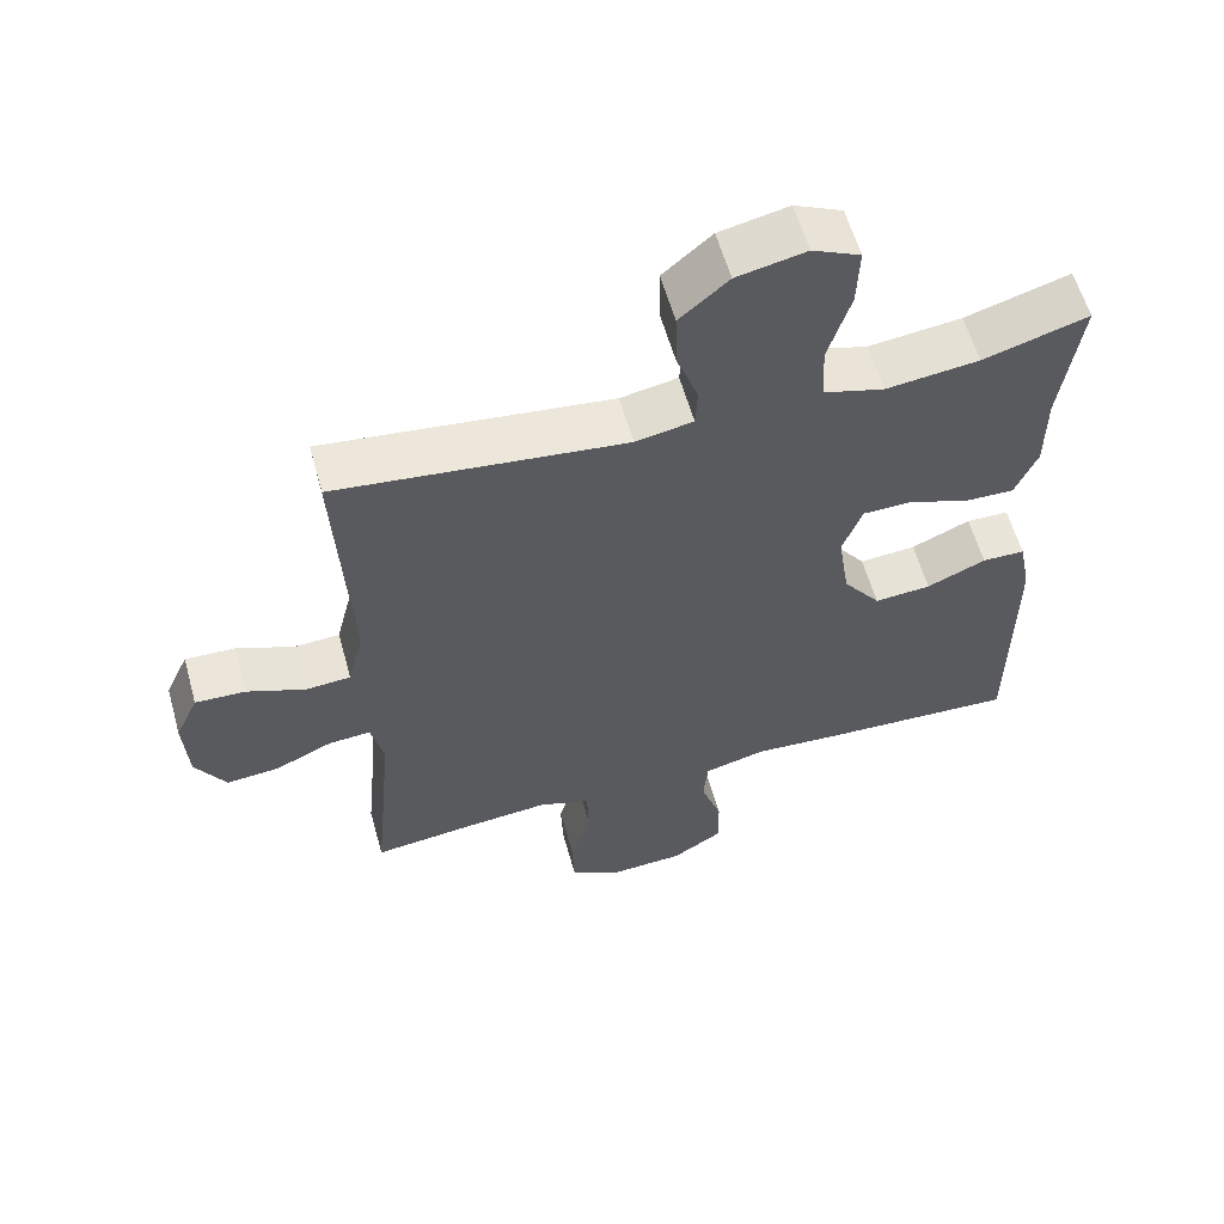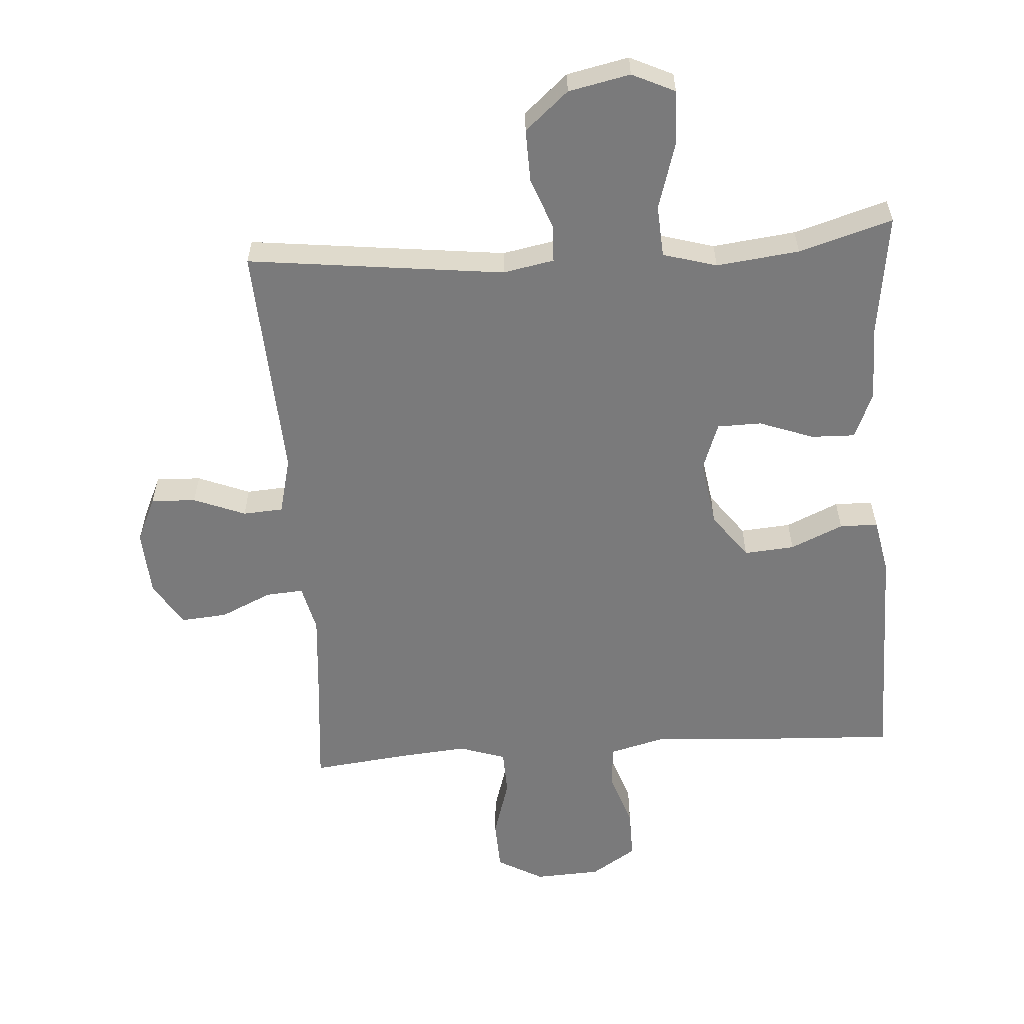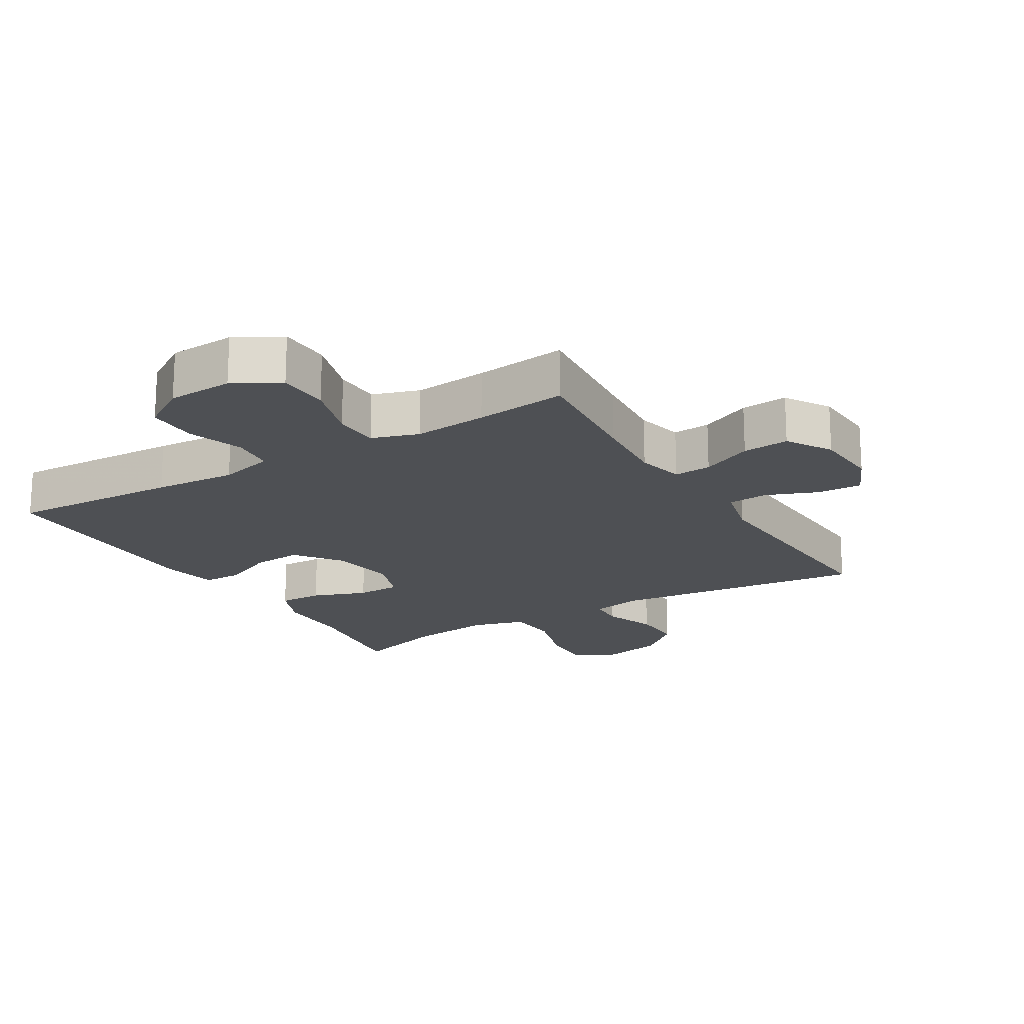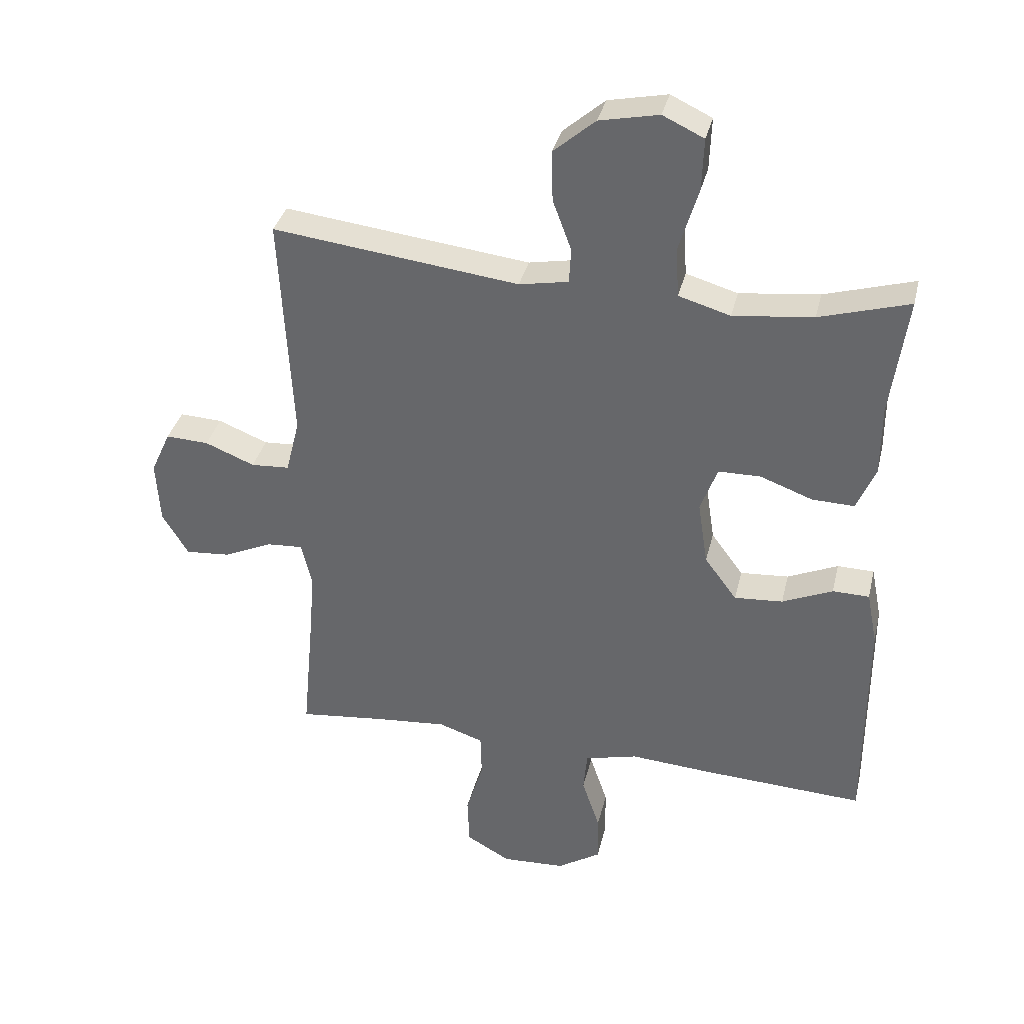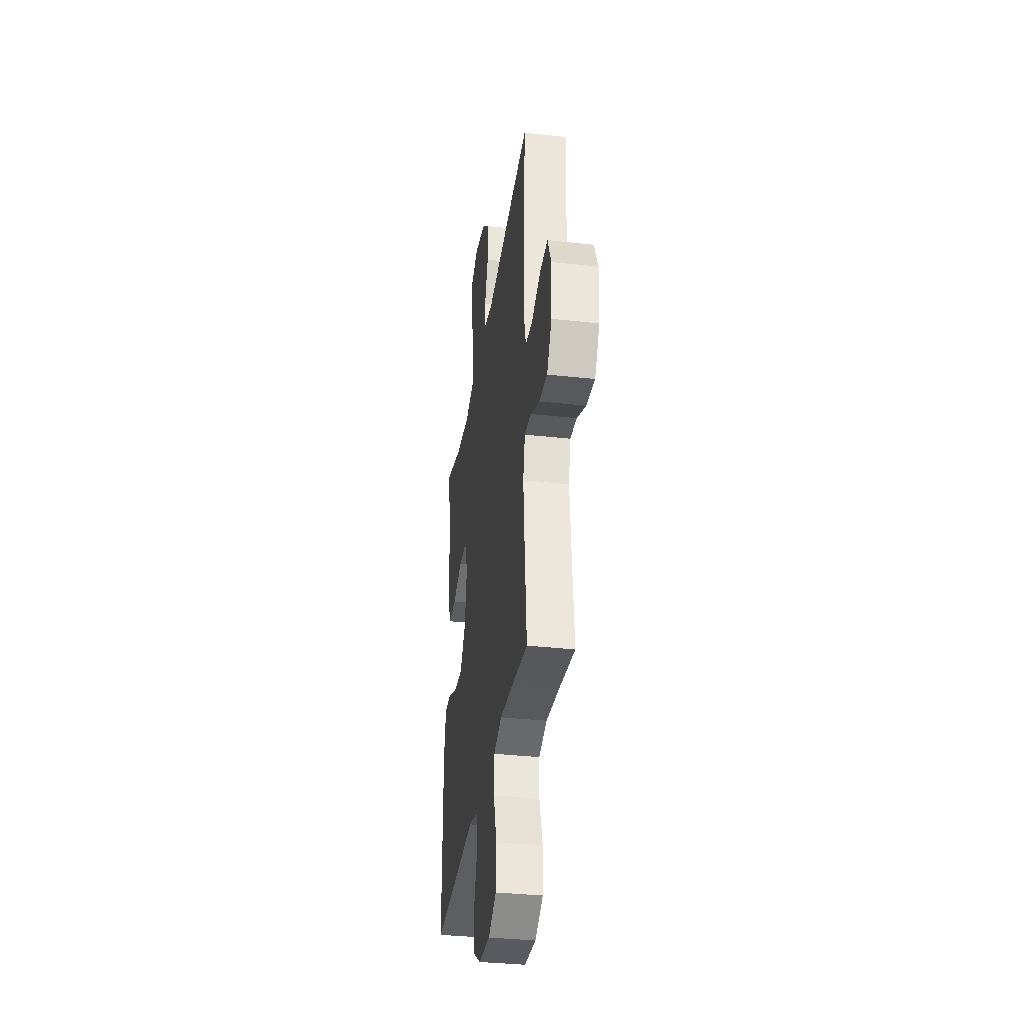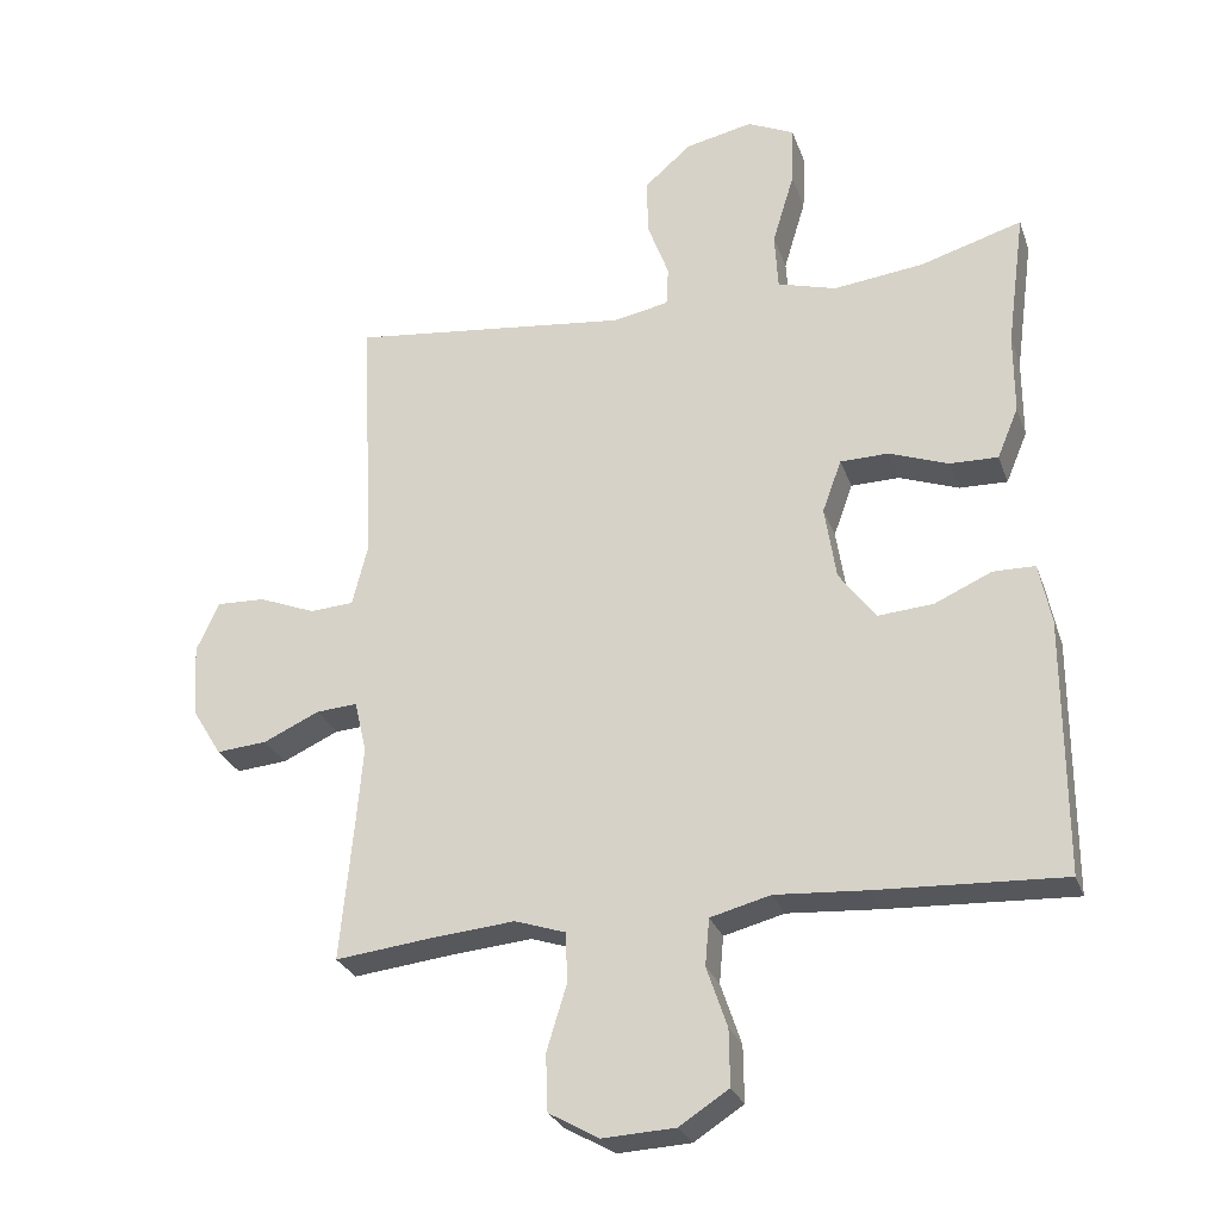
<metadata>
{"format":"obj","ext":"obj","renderer":"f3d","projection":"perspective","resolution":1024,"background":"white","views":[{"elev":59.0,"azim":-15.6,"up":"+Z"},{"elev":-58.1,"azim":4.0,"up":"+Y"},{"elev":-18.8,"azim":-148.8,"up":"+Y"},{"elev":35.7,"azim":13.3,"up":"+Z"},{"elev":-34.6,"azim":-98.5,"up":"+Z"},{"elev":-27.5,"azim":17.4,"up":"+Z"}]}
</metadata>
<code>
v 0.5 0.07 0.5
v 0.474 0.07 0.307
v 0.474 0.07 0.193
v 0.444 0.07 0.121
v 0.376 0.07 0.123
v 0.292 0.07 0.154
v 0.224 0.07 0.153
v 0.197 0.07 0.079
v 0.213 0.07 -0.025
v 0.265 0.07 -0.095
v 0.343 0.07 -0.089
v 0.424 0.07 -0.053
v 0.483 0.07 -0.054
v 0.5 0.07 -0.14
v 0.5 0.07 -0.5
v 0.236 0.07 -0.487
v 0.108 0.07 -0.478
v 0.023 0.07 -0.5
v 0.017 0.07 -0.566
v 0.046 0.07 -0.652
v 0.047 0.07 -0.731
v -0.023 0.07 -0.776
v -0.125 0.07 -0.781
v -0.196 0.07 -0.741
v -0.199 0.07 -0.661
v -0.171 0.07 -0.569
v -0.173 0.07 -0.498
v -0.245 0.07 -0.474
v -0.359 0.07 -0.484
v -0.5 0.07 -0.5
v -0.482 0.07 -0.31
v -0.472 0.07 -0.192
v -0.489 0.07 -0.119
v -0.547 0.07 -0.123
v -0.626 0.07 -0.159
v -0.698 0.07 -0.165
v -0.74 0.07 -0.096
v -0.746 0.07 0.006
v -0.714 0.07 0.076
v -0.645 0.07 0.073
v -0.565 0.07 0.041
v -0.503 0.07 0.045
v -0.481 0.07 0.133
v -0.5 0.07 0.5
v -0.104 0.07 0.453
v -0.025 0.07 0.468
v -0.022 0.07 0.524
v -0.052 0.07 0.605
v -0.054 0.07 0.686
v 0.013 0.07 0.744
v 0.108 0.07 0.764
v 0.174 0.07 0.733
v 0.171 0.07 0.649
v 0.14 0.07 0.546
v 0.145 0.07 0.466
v 0.228 0.07 0.442
v 0.356 0.07 0.457
v 0.5 0 0.5
v 0.474 0 0.307
v 0.474 0 0.193
v 0.444 0 0.121
v 0.376 0 0.123
v 0.292 0 0.154
v 0.224 0 0.153
v 0.197 0 0.079
v 0.213 0 -0.025
v 0.265 0 -0.095
v 0.343 0 -0.089
v 0.424 0 -0.053
v 0.483 0 -0.054
v 0.5 0 -0.14
v 0.5 0 -0.5
v 0.236 0 -0.487
v 0.108 0 -0.478
v 0.023 0 -0.5
v 0.017 0 -0.566
v 0.046 0 -0.652
v 0.047 0 -0.731
v -0.023 0 -0.776
v -0.125 0 -0.781
v -0.196 0 -0.741
v -0.199 0 -0.661
v -0.171 0 -0.569
v -0.173 0 -0.498
v -0.245 0 -0.474
v -0.359 0 -0.484
v -0.5 0 -0.5
v -0.482 0 -0.31
v -0.472 0 -0.192
v -0.489 0 -0.119
v -0.547 0 -0.123
v -0.626 0 -0.159
v -0.698 0 -0.165
v -0.74 0 -0.096
v -0.746 0 0.006
v -0.714 0 0.076
v -0.645 0 0.073
v -0.565 0 0.041
v -0.503 0 0.045
v -0.481 0 0.133
v -0.5 0 0.5
v -0.104 0 0.453
v -0.025 0 0.468
v -0.022 0 0.524
v -0.052 0 0.605
v -0.054 0 0.686
v 0.013 0 0.744
v 0.108 0 0.764
v 0.174 0 0.733
v 0.171 0 0.649
v 0.14 0 0.546
v 0.145 0 0.466
v 0.228 0 0.442
v 0.356 0 0.457
f 51 52 53 54
f 51 54 55
f 50 51 55
f 47 48 49 50
f 46 47 50 55
f 45 46 55 56
f 43 44 45
f 42 43 45 56
f 38 39 40 41
f 38 41 42
f 37 38 42
f 34 35 36 37
f 33 34 37 42
f 32 33 42 56
f 29 30 31
f 28 29 31 32
f 27 28 32 56
f 23 24 25 26
f 19 20 21 22
f 18 19 22 23
f 14 15 16 17
f 14 17 18
f 11 12 13 14
f 10 11 14 18
f 9 10 18
f 8 9 18 23
f 3 4 5 6
f 2 3 6 7
f 57 1 2 7
f 56 57 7
f 23 26 27 56
f 7 8 23 56
f 111 110 109 108
f 112 111 108
f 112 108 107
f 107 106 105 104
f 112 107 104 103
f 113 112 103 102
f 102 101 100
f 113 102 100 99
f 98 97 96 95
f 99 98 95
f 99 95 94
f 94 93 92 91
f 99 94 91 90
f 113 99 90 89
f 88 87 86
f 89 88 86 85
f 113 89 85 84
f 83 82 81 80
f 79 78 77 76
f 80 79 76 75
f 74 73 72 71
f 75 74 71
f 71 70 69 68
f 75 71 68 67
f 75 67 66
f 80 75 66 65
f 63 62 61 60
f 64 63 60 59
f 64 59 58 114
f 64 114 113
f 113 84 83 80
f 113 80 65 64
f 1 58 59 2
f 2 59 60 3
f 3 60 61 4
f 4 61 62 5
f 5 62 63 6
f 6 63 64 7
f 7 64 65 8
f 8 65 66 9
f 9 66 67 10
f 10 67 68 11
f 11 68 69 12
f 12 69 70 13
f 13 70 71 14
f 14 71 72 15
f 15 72 73 16
f 16 73 74 17
f 17 74 75 18
f 18 75 76 19
f 19 76 77 20
f 20 77 78 21
f 21 78 79 22
f 22 79 80 23
f 23 80 81 24
f 24 81 82 25
f 25 82 83 26
f 26 83 84 27
f 27 84 85 28
f 28 85 86 29
f 29 86 87 30
f 30 87 88 31
f 31 88 89 32
f 32 89 90 33
f 33 90 91 34
f 34 91 92 35
f 35 92 93 36
f 36 93 94 37
f 37 94 95 38
f 38 95 96 39
f 39 96 97 40
f 40 97 98 41
f 41 98 99 42
f 42 99 100 43
f 43 100 101 44
f 44 101 102 45
f 45 102 103 46
f 46 103 104 47
f 47 104 105 48
f 48 105 106 49
f 49 106 107 50
f 50 107 108 51
f 51 108 109 52
f 52 109 110 53
f 53 110 111 54
f 54 111 112 55
f 55 112 113 56
f 56 113 114 57
f 57 114 58 1

</code>
